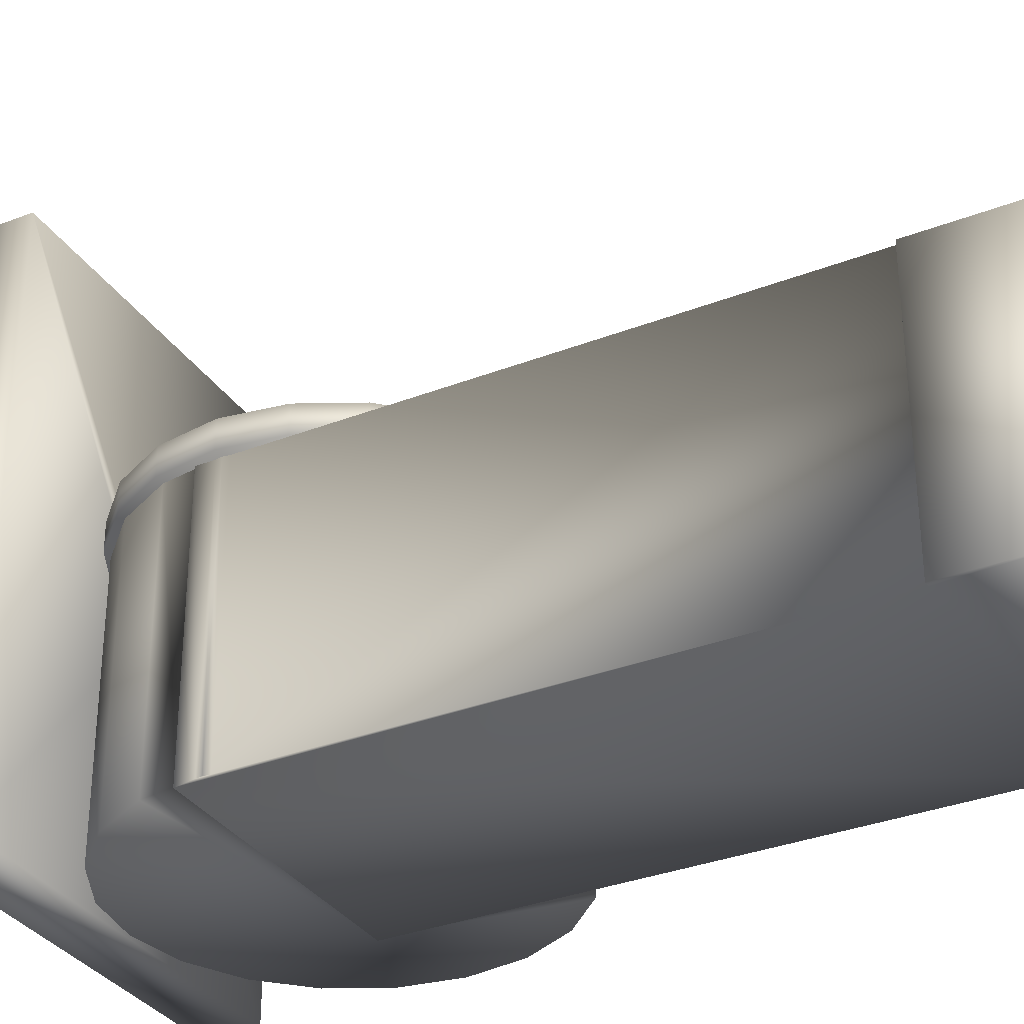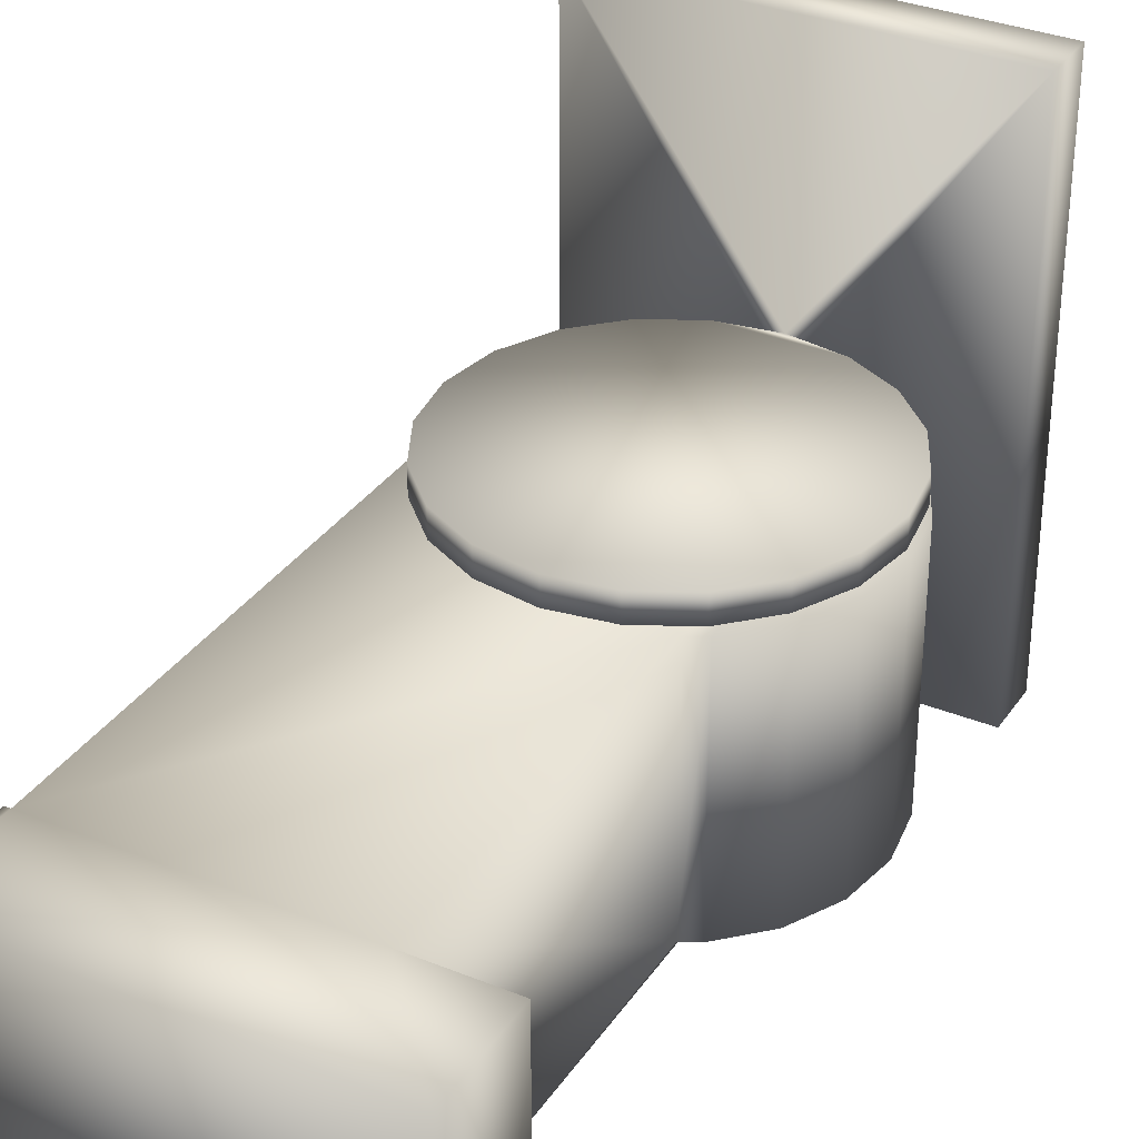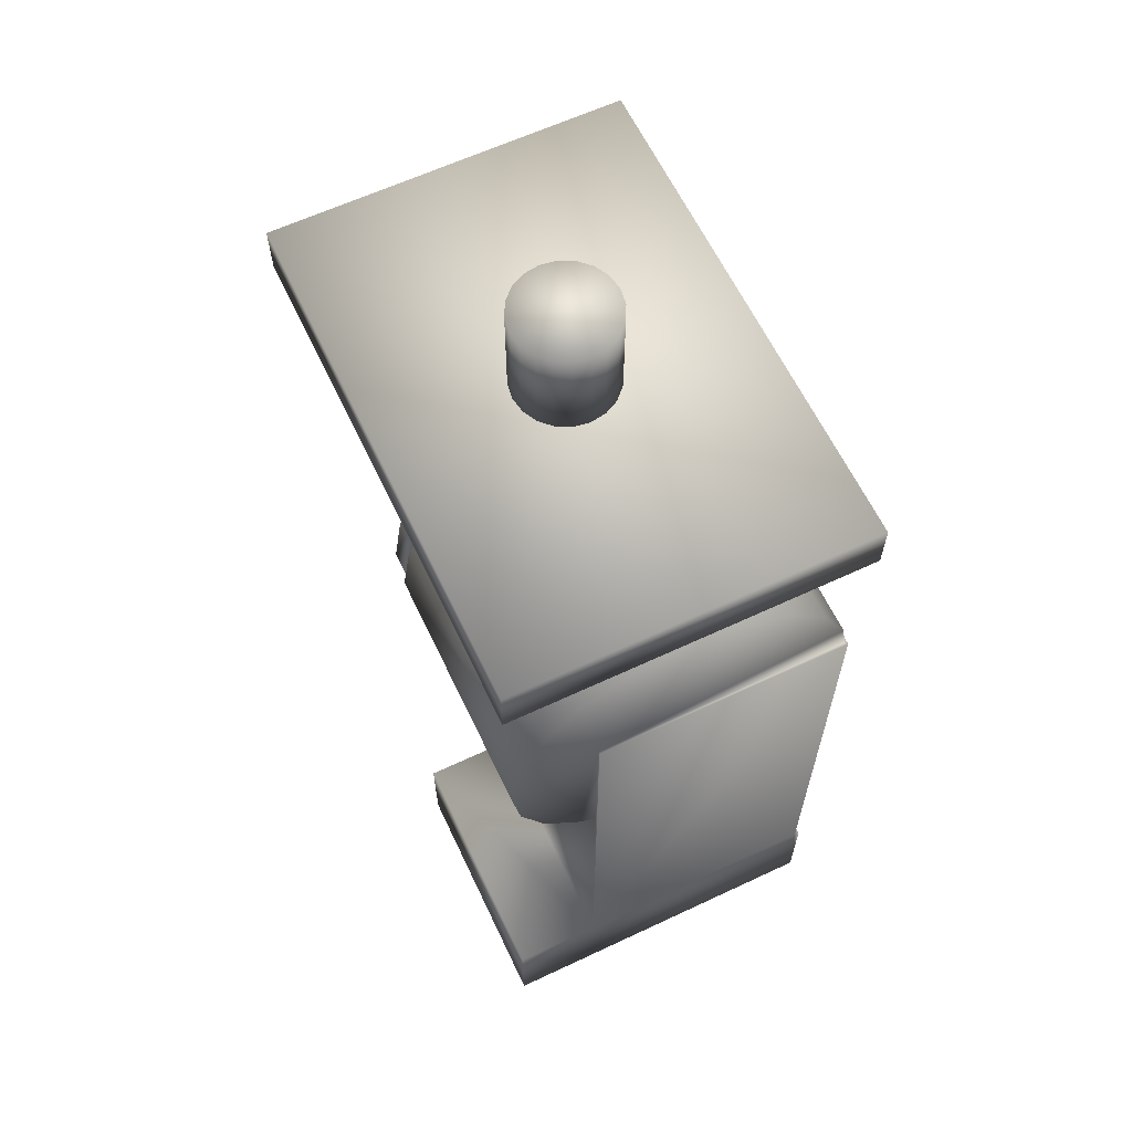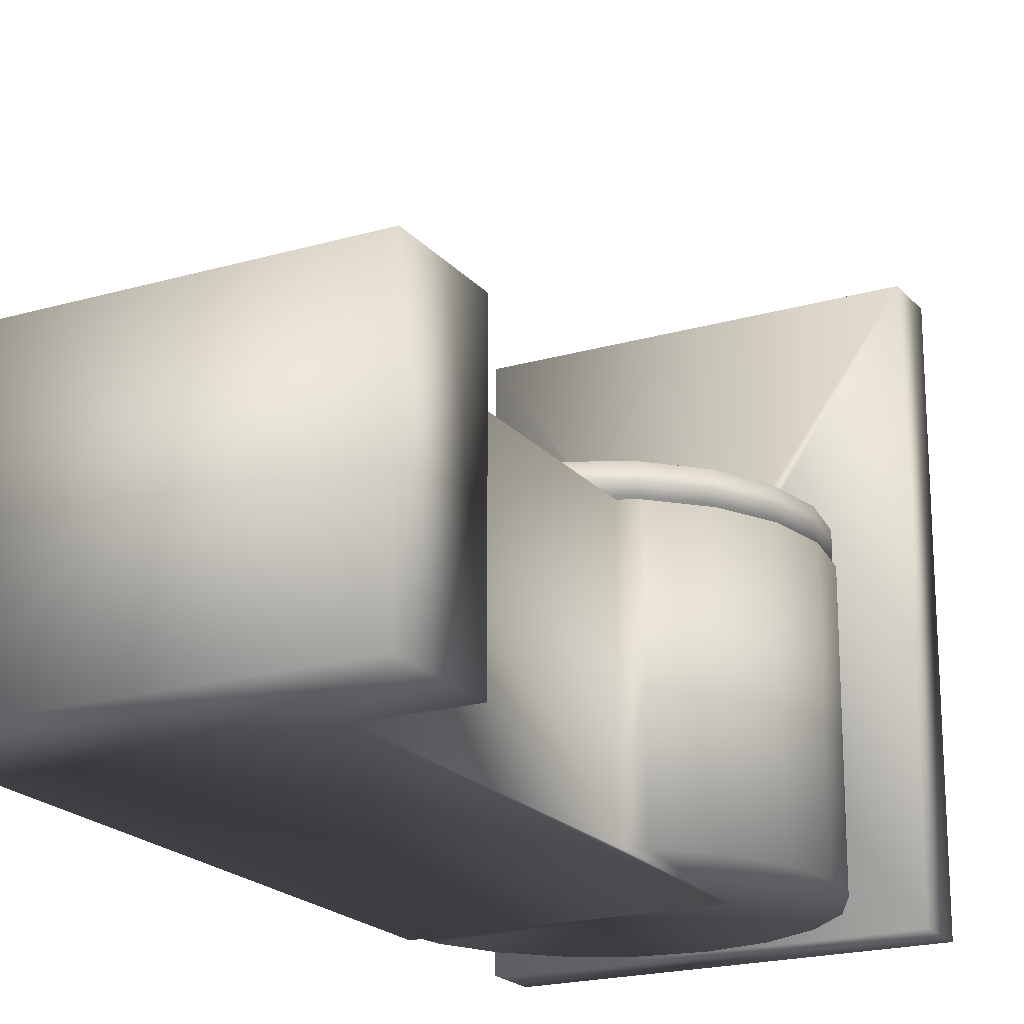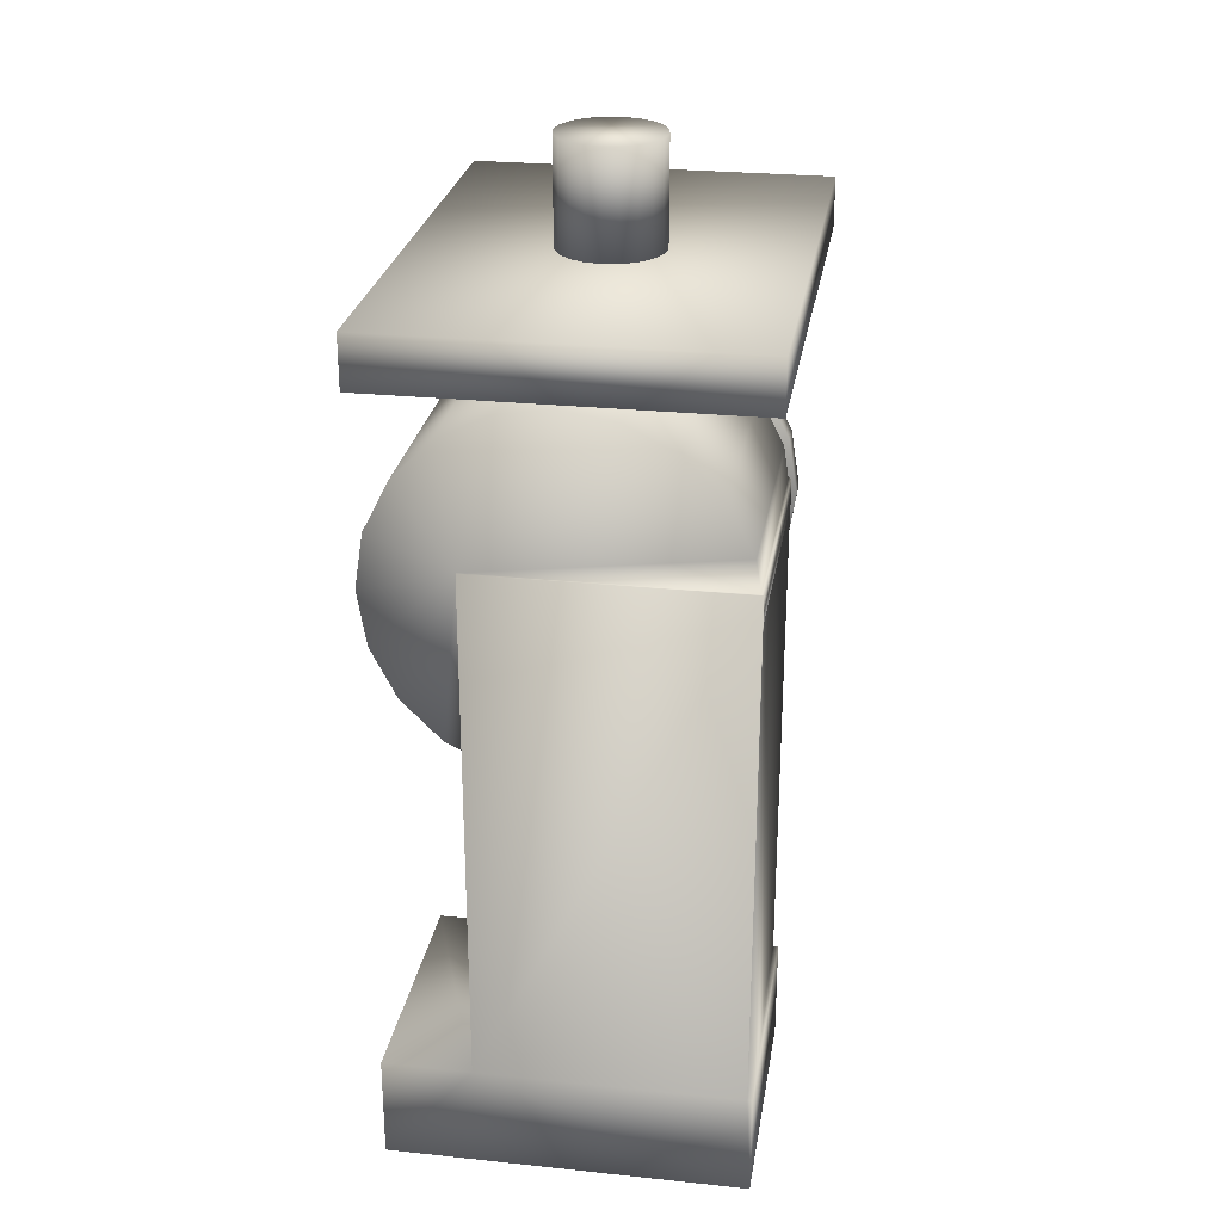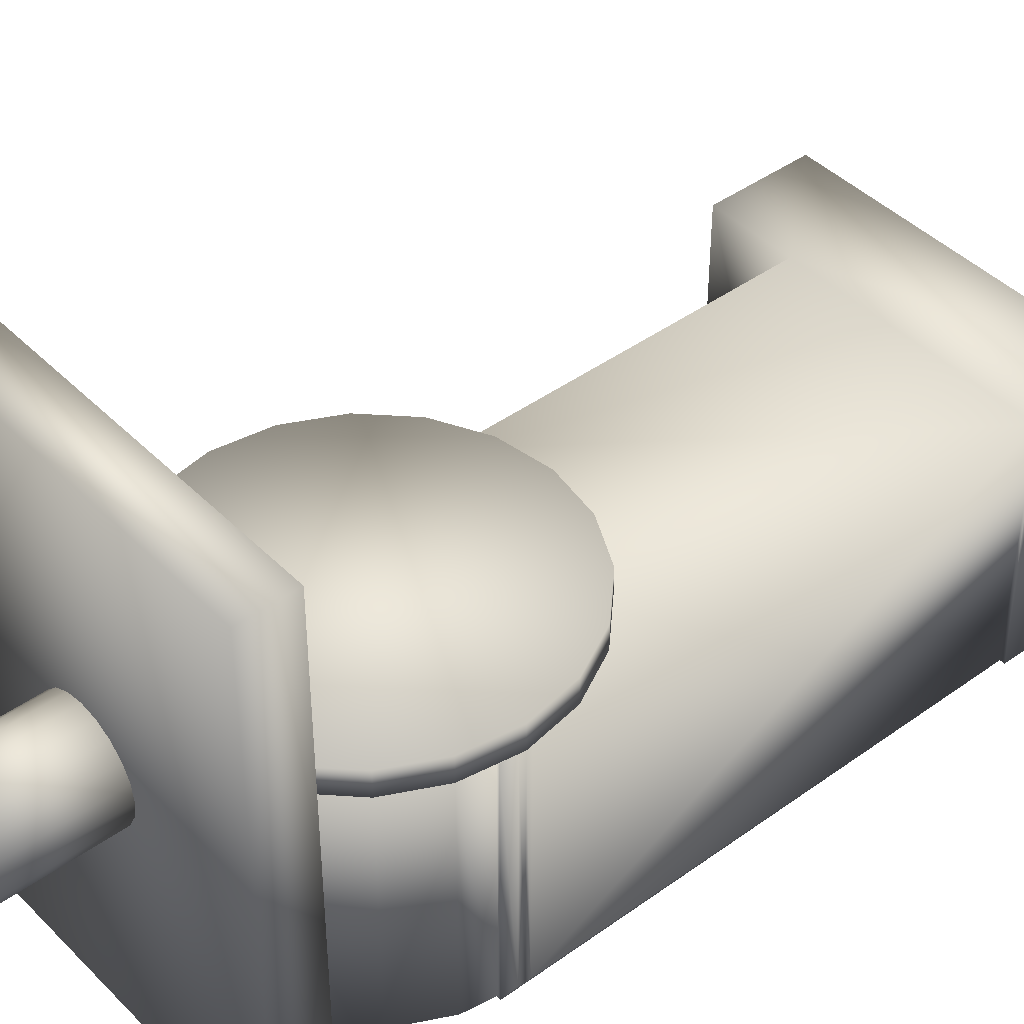
<metadata>
{"format":"obj","ext":"obj","renderer":"f3d","projection":"perspective","resolution":1024,"background":"white","views":[{"elev":-33.1,"azim":-61.7,"up":"+Z"},{"elev":33.4,"azim":29.1,"up":"+Z"},{"elev":62.7,"azim":154.6,"up":"+Y"},{"elev":-20.1,"azim":28.1,"up":"+Z"},{"elev":26.5,"azim":-170.8,"up":"+Y"},{"elev":43.1,"azim":-130.5,"up":"+Z"}]}
</metadata>
<code>
o group_0_undefined.002
v 1.159 60 -50.25
v 26.16 60 -50.25
v 26.16 10 -50.25
v 1.159 10 -50.25
v 0.6588 0.000107 -50.25
v 0.6588 10 -50.25
v 34.66 0.000107 -50.25
v 34.66 10 -50.25
v -0.000197 80 -1.5e-05
v -0.000197 75 -1.5e-05
v 35 75 -1.7e-05
v 35 80 -1.7e-05
v 34.25 58.17 -25.84
v 33.43 52.97 -25.84
v 33.43 63.37 -25.84
v 31.05 48.28 -25.84
v 27.33 44.56 -25.84
v 22.65 42.17 -25.84
v 17.46 41.34 -25.84
v 12.27 42.17 -25.84
v 7.585 44.56 -25.84
v 3.869 48.28 -25.84
v 1.483 52.97 -25.84
v 0.6608 58.17 -25.84
v 1.483 63.37 -25.84
v 12.27 74.18 -25.84
v 12.27 74.18 -23.34
v 17.46 75 -23.34
v 17.46 75 -25.84
v 34.66 57.83 -50
v 33.84 63.02 -50
v 34.66 57.83 -26.25
v 33.84 63.02 -26.25
v 31.45 67.72 -26.25
v 26.16 60 -26.25
v 26.16 43.41 -26.25
v 27.74 44.21 -26.25
v 31.45 47.94 -26.25
v 33.84 52.63 -26.25
v 1.159 58.4 -26.25
v 1.068 57.83 -26.25
v 1.159 57.25 -26.25
v 19.04 80 -20.25
v 13.45 80 -22.06
v 20.44 80 -20.96
v 17.5 80 -20
v 15.95 80 -20.25
v 14.56 80 -20.96
v 21.54 80 -22.06
v 7.585 71.79 -25.84
v 7.585 71.79 -23.34
v 3.869 68.06 -25.84
v 3.869 68.06 -23.34
v 17.86 74.65 -50
v 26.16 60 -50
v 12.67 73.83 -50
v 23.05 73.83 -50
v 7.992 71.44 -50
v 21.54 90 -22.06
v 22.25 90 -23.46
v 15.95 90 -20.25
v 7.992 71.44 -26.25
v 12.67 73.83 -26.25
v 17.86 74.65 -26.25
v 4.276 67.72 -26.25
v 26.16 43.41 -50
v 12.74 80 -26.55
v 21.54 80 -27.94
v 12.5 80 -25
v 4.276 67.72 -50
v 1.89 63.02 -50
v 1.412 60 -50
v 1.412 60 -26.25
v 1.89 63.02 -26.25
v 17.5 90 -20
v 20.44 90 -20.96
v 19.04 90 -20.25
v 31.05 68.06 -25.84
v 31.05 68.06 -23.34
v 14.56 80 -29.05
v 13.45 80 -27.94
v 26.16 10 -26.25
v 22.5 80 -25
v 22.25 80 -23.46
v 15.95 80 -29.76
v 17.5 80 -30
v 19.04 80 -29.76
v 20.44 80 -29.05
v 1.159 60 -26.25
v 1.159 10 -26.25
v 27.33 71.79 -25.84
v 27.33 71.79 -23.34
v 22.65 74.18 -25.84
v 22.65 74.18 -23.34
v 13.45 90 -27.94
v 22.25 90 -26.55
v 14.56 90 -29.05
v 12.74 90 -26.55
v 22.5 90 -25
v 14.56 90 -20.96
v 13.45 90 -22.06
v 33.43 63.37 -23.34
v 1.483 63.37 -23.34
v 34.66 0.000107 -26.25
v 0.6588 0.000107 -26.25
v 34.66 10 -26.25
v 0.6588 10 -26.25
v 1.068 57.83 -50
v 1.159 58.4 -50
v 1.159 57.25 -50
v 15.95 90 -29.76
v 17.5 90 -30
v 21.54 90 -27.94
v 20.44 90 -29.05
v 19.04 90 -29.76
v 0.6608 58.17 -23.34
v -0.000199 80 -50
v -0.000199 75 -50
v 1.483 52.97 -23.34
v 35 80 -50
v 35 75 -50
v 3.869 48.28 -23.34
v 23.05 73.83 -26.25
v 34.25 58.17 -23.34
v 33.43 52.97 -23.34
v 7.585 44.56 -23.34
v 27.33 44.56 -23.34
v 12.27 42.17 -23.34
v 17.46 41.34 -23.34
v 22.65 42.17 -23.34
v 31.05 48.28 -23.34
v 31.45 67.72 -50
v 27.74 71.44 -50
v 33.84 52.63 -50
v 31.45 47.94 -50
v 27.74 44.21 -50
v 22.25 80 -26.55
v 12.74 80 -23.46
v 12.74 90 -23.46
v 12.5 90 -25
v 27.74 71.44 -26.25
f 1 2 3
f 1 3 4
f 4 3 5
f 6 4 5
f 7 5 3
f 8 7 3
f 9 10 11
f 9 11 12
f 13 14 15
f 15 14 16
f 15 16 17
f 15 17 18
f 15 18 19
f 15 19 20
f 15 20 21
f 15 21 22
f 15 22 23
f 15 23 24
f 15 24 25
f 26 27 28
f 26 28 29
f 30 31 32
f 33 32 31
f 33 34 35
f 32 33 35
f 36 37 35
f 37 38 35
f 38 39 35
f 32 35 39
f 40 41 42
f 43 44 45
f 46 44 43
f 47 44 46
f 48 44 47
f 49 45 44
f 50 51 27
f 50 27 26
f 50 52 53
f 50 53 51
f 54 55 56
f 57 55 54
f 58 56 55
f 59 60 61
f 62 35 63
f 64 63 35
f 65 35 62
f 52 25 53
f 2 55 66
f 66 3 2
f 67 68 69
f 70 58 55
f 71 70 55
f 72 71 55
f 11 10 28
f 73 35 74
f 65 74 35
f 75 59 61
f 76 59 77
f 78 79 15
f 80 68 81
f 67 81 68
f 66 82 3
f 44 83 84
f 44 84 49
f 68 80 85
f 68 85 86
f 68 86 87
f 68 87 88
f 89 40 73
f 35 73 40
f 35 40 42
f 82 36 90
f 42 90 36
f 35 42 36
f 91 92 79
f 91 79 78
f 66 36 82
f 93 94 92
f 93 92 91
f 61 46 75
f 95 96 97
f 98 96 95
f 75 46 43
f 75 43 77
f 99 96 61
f 100 61 96
f 101 100 96
f 28 94 93
f 28 93 29
f 28 27 94
f 27 51 94
f 92 94 51
f 102 79 53
f 53 103 102
f 104 82 105
f 106 82 104
f 82 90 105
f 107 105 90
f 65 70 74
f 43 76 77
f 108 109 110
f 62 58 70
f 62 70 65
f 75 77 59
f 76 49 59
f 25 103 53
f 111 97 96
f 112 111 96
f 113 114 96
f 115 96 114
f 112 96 115
f 25 24 116
f 25 116 103
f 62 63 56
f 62 56 58
f 59 49 84
f 10 117 118
f 23 119 116
f 23 116 24
f 97 111 85
f 63 64 54
f 63 54 56
f 117 120 121
f 22 122 119
f 22 119 23
f 64 123 57
f 64 57 54
f 51 53 92
f 79 92 53
f 103 116 102
f 124 102 116
f 119 125 116
f 122 125 119
f 126 127 122
f 128 127 126
f 129 127 128
f 130 127 129
f 131 122 127
f 125 122 131
f 124 116 125
f 100 101 48
f 44 48 101
f 132 55 133
f 31 55 132
f 22 21 126
f 22 126 122
f 95 67 98
f 41 108 110
f 41 110 42
f 84 60 59
f 74 71 72
f 74 72 73
f 70 71 74
f 30 55 31
f 134 55 30
f 135 55 134
f 136 55 135
f 66 55 136
f 57 133 55
f 99 137 96
f 60 84 99
f 83 99 84
f 20 128 126
f 20 126 21
f 61 100 47
f 48 47 100
f 40 109 108
f 40 108 41
f 120 12 121
f 11 121 12
f 19 129 128
f 19 128 20
f 55 2 72
f 2 1 72
f 47 46 61
f 69 138 139
f 69 139 140
f 68 137 138
f 138 69 68
f 18 130 129
f 18 129 19
f 141 133 123
f 57 123 133
f 109 1 110
f 4 110 1
f 89 73 72
f 89 72 1
f 44 101 139
f 138 44 139
f 44 138 137
f 44 137 83
f 110 4 90
f 141 34 132
f 141 132 133
f 3 82 106
f 3 106 8
f 18 17 127
f 18 127 130
f 87 115 114
f 6 107 90
f 6 90 4
f 76 43 45
f 42 110 90
f 34 33 31
f 34 31 132
f 139 101 96
f 140 139 96
f 105 5 104
f 7 104 5
f 16 131 127
f 16 127 17
f 115 87 112
f 86 112 87
f 45 49 76
f 106 104 7
f 106 7 8
f 39 134 32
f 30 32 134
f 6 5 105
f 6 105 107
f 99 61 60
f 98 140 96
f 14 125 131
f 14 131 16
f 85 111 112
f 85 112 86
f 39 38 135
f 39 135 134
f 13 124 125
f 13 125 14
f 15 102 124
f 15 124 13
f 98 67 140
f 89 1 109
f 89 109 40
f 38 37 136
f 38 136 135
f 79 102 15
f 121 118 117
f 37 36 66
f 37 66 136
f 123 64 35
f 141 123 35
f 34 141 35
f 97 85 80
f 140 67 69
f 80 81 95
f 80 95 97
f 83 137 99
f 81 67 95
f 117 9 120
f 12 120 9
f 11 28 29
f 29 28 10
f 10 118 29
f 118 121 29
f 11 29 121
f 117 10 9
f 137 68 113
f 137 113 96
f 91 78 52
f 78 15 52
f 25 52 15
f 52 50 91
f 93 91 50
f 50 26 93
f 29 93 26
f 114 113 88
f 68 88 113
f 88 87 114

</code>
